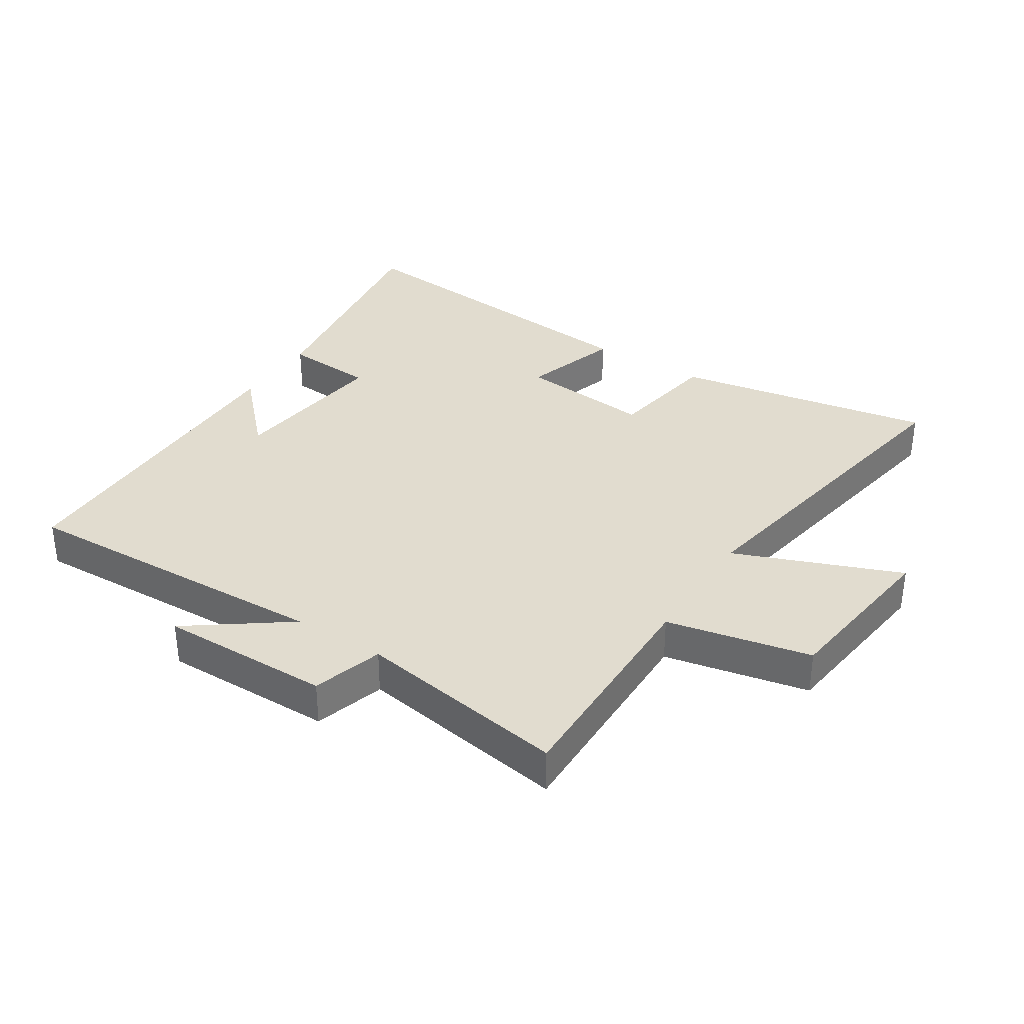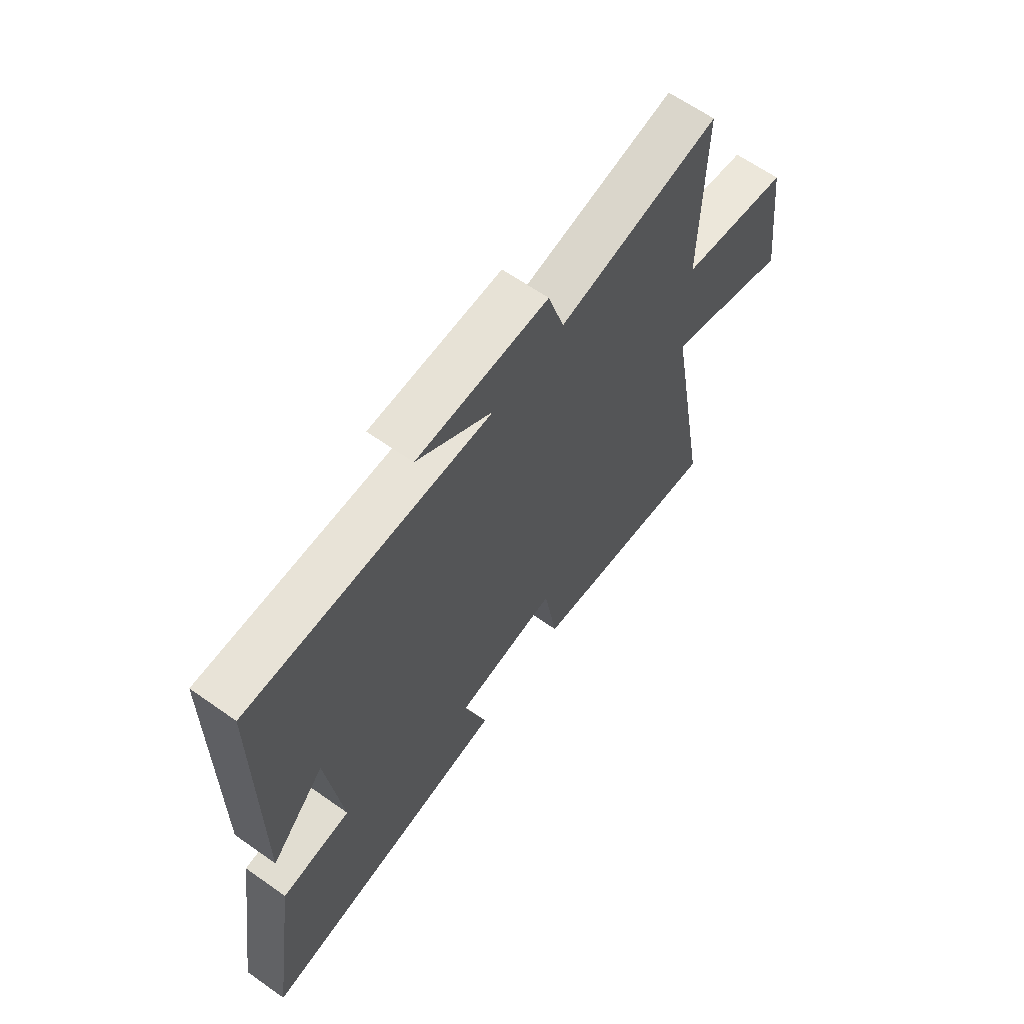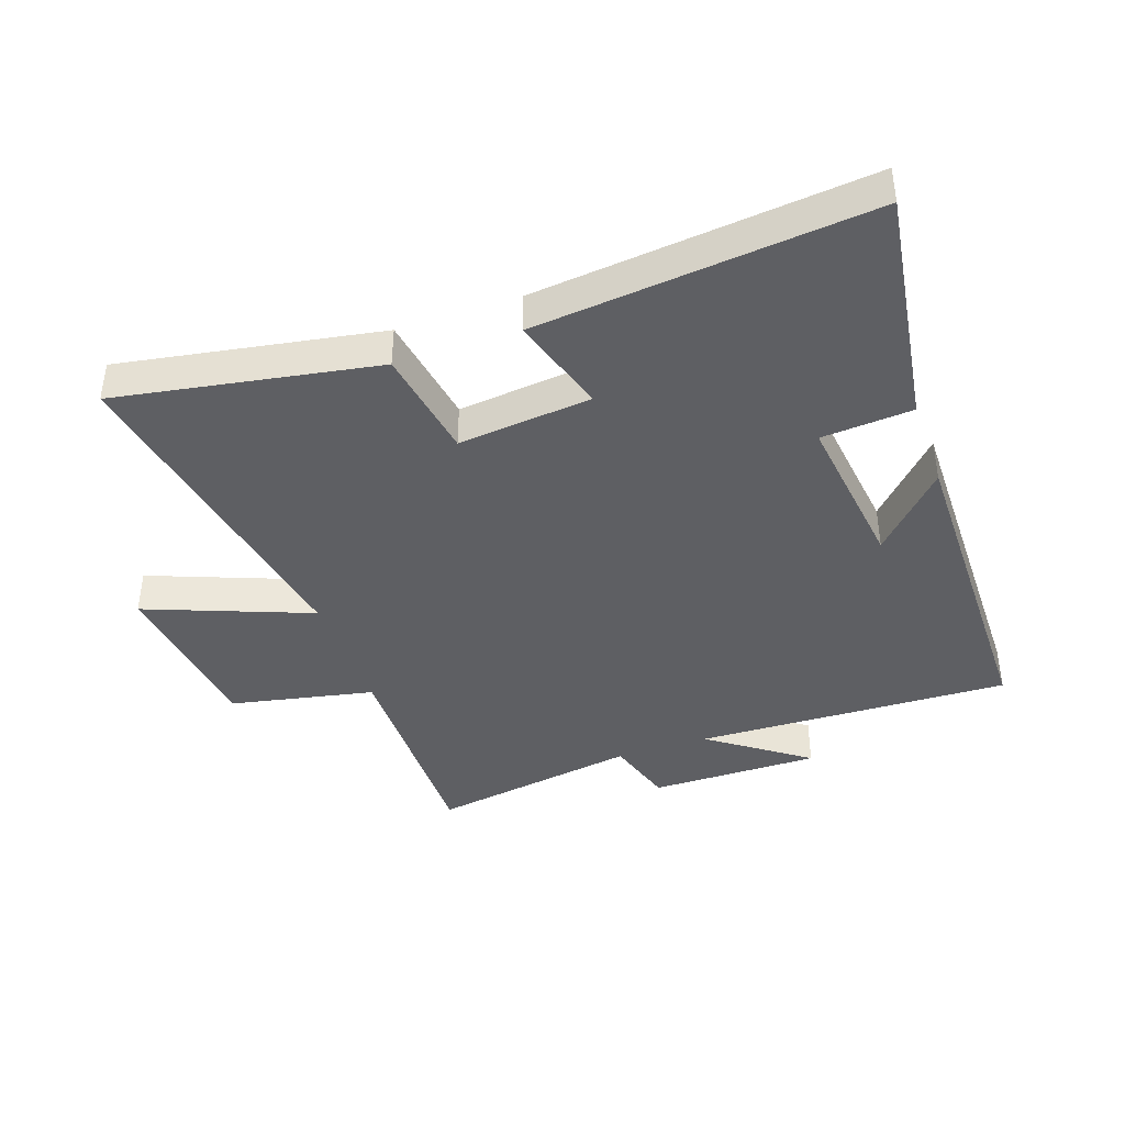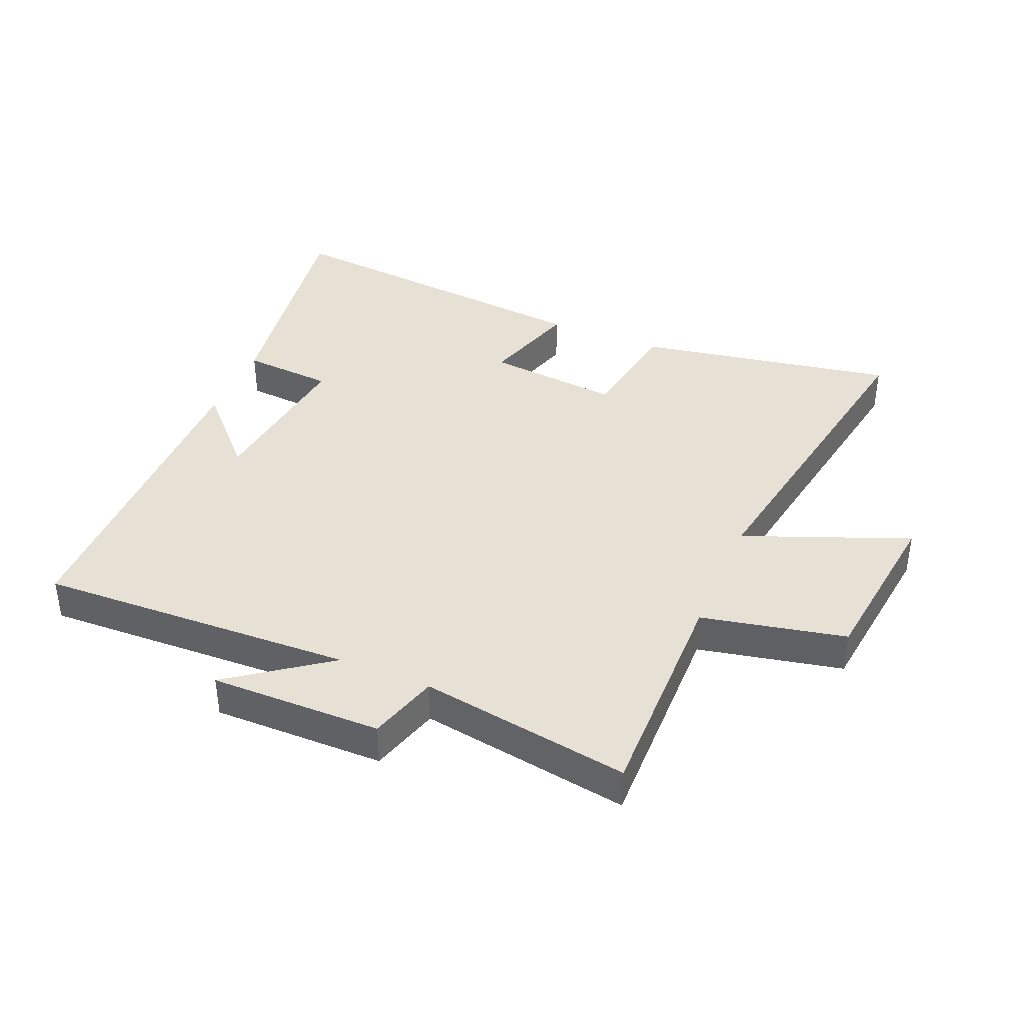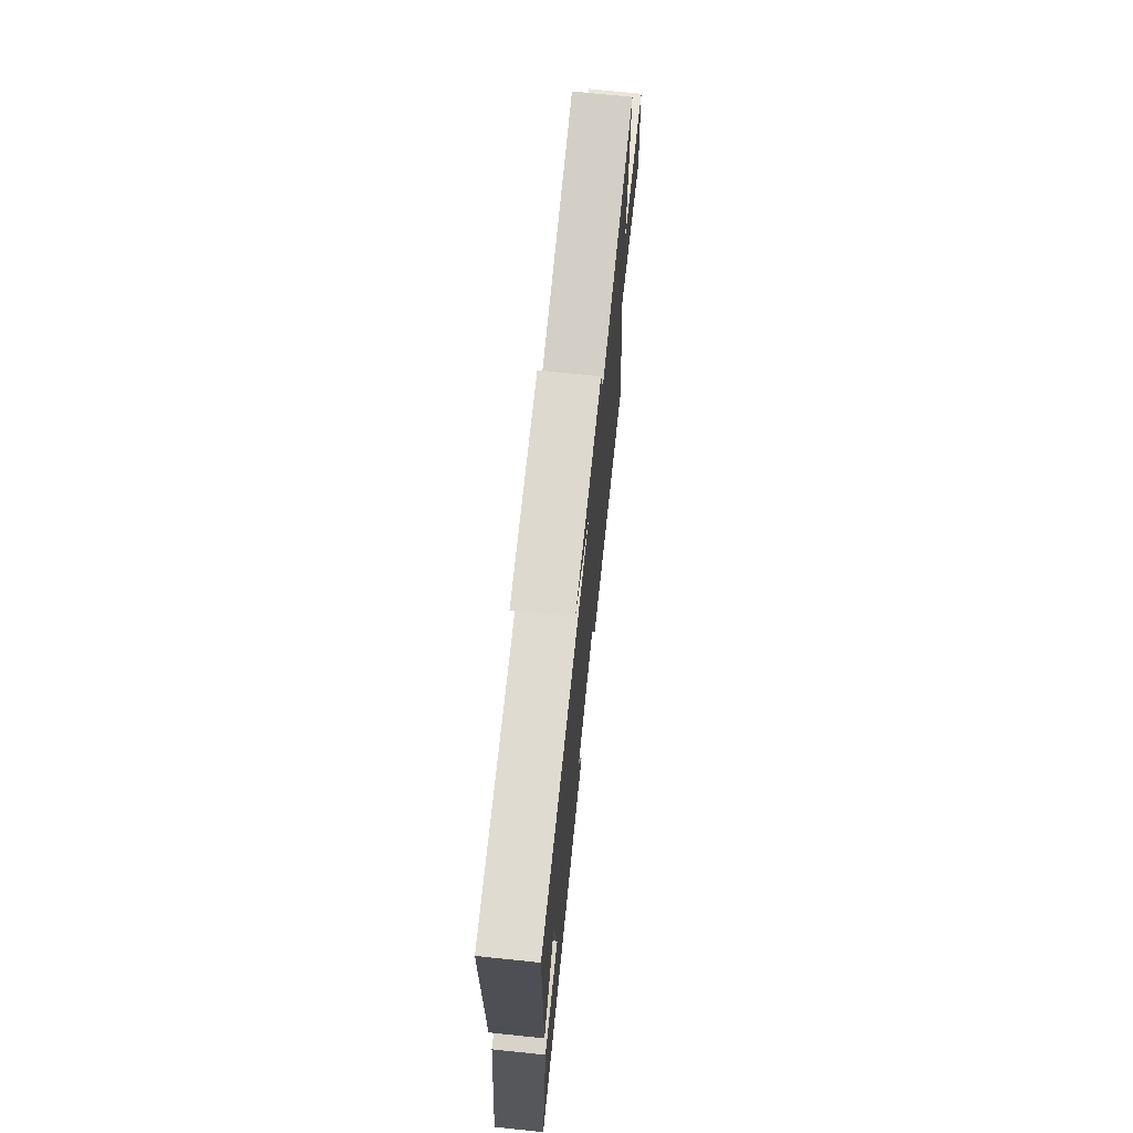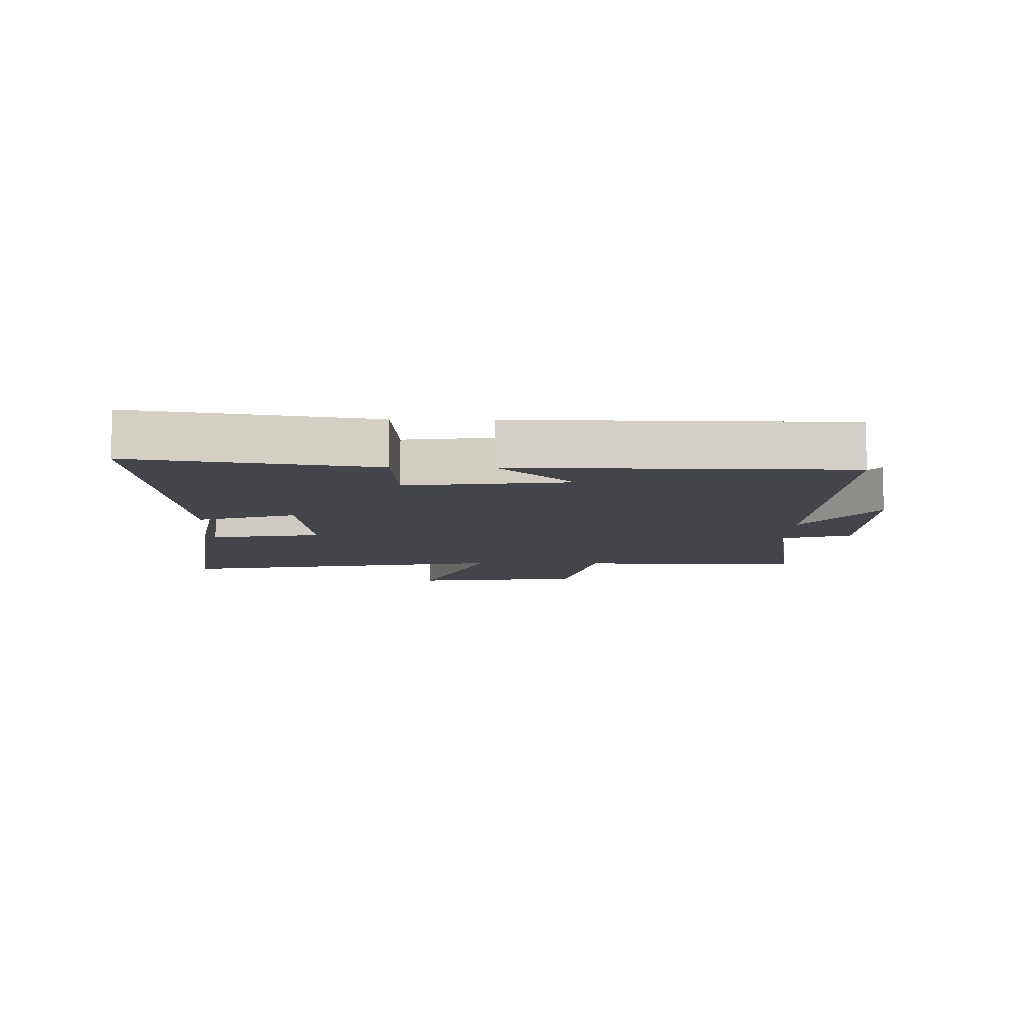
<metadata>
{"format":"obj","ext":"obj","renderer":"f3d","projection":"perspective","resolution":1024,"background":"white","views":[{"elev":34.5,"azim":32.6,"up":"+Y"},{"elev":64.2,"azim":-54.6,"up":"+Z"},{"elev":-40.7,"azim":-160.7,"up":"+Y"},{"elev":39.3,"azim":22.7,"up":"+Y"},{"elev":71.9,"azim":-84.1,"up":"+Z"},{"elev":-9.3,"azim":-91.2,"up":"+Y"}]}
</metadata>
<code>
v -0.558 0.07 -0.553
v -0.5 0.07 -0.168
v -0.353 0.07 -0.157
v -0.385 0.07 0.105
v -0.5 0.07 -0.016
v -0.496 0.07 0.518
v 0.014 0.07 0.5
v -0.144 0.07 0.615
v 0.132 0.07 0.613
v 0.166 0.07 0.5
v 0.505 0.07 0.555
v 0.5 0.07 0.19
v 0.732 0.07 0.142
v 0.766 0.07 -0.134
v 0.5 0.07 -0.03
v 0.595 0.07 -0.574
v 0.176 0.07 -0.5
v 0.147 0.07 -0.32
v -0.069 0.07 -0.342
v -0.02 0.07 -0.5
v -0.558 0 -0.553
v -0.5 0 -0.168
v -0.353 0 -0.157
v -0.385 0 0.105
v -0.5 0 -0.016
v -0.496 0 0.518
v 0.014 0 0.5
v -0.144 0 0.615
v 0.132 0 0.613
v 0.166 0 0.5
v 0.505 0 0.555
v 0.5 0 0.19
v 0.732 0 0.142
v 0.766 0 -0.134
v 0.5 0 -0.03
v 0.595 0 -0.574
v 0.176 0 -0.5
v 0.147 0 -0.32
v -0.069 0 -0.342
v -0.02 0 -0.5
f 1 2 3
f 20 1 3
f 19 20 3
f 18 19 3 4
f 15 16 17 18
f 15 18 4
f 12 13 14 15
f 12 15 4
f 10 11 12 4
f 7 8 9 10
f 7 10 4
f 6 7 4
f 4 5 6
f 23 22 21
f 23 21 40
f 23 40 39
f 24 23 39 38
f 38 37 36 35
f 24 38 35
f 35 34 33 32
f 24 35 32
f 24 32 31 30
f 30 29 28 27
f 24 30 27
f 24 27 26
f 26 25 24
f 1 21 22 2
f 2 22 23 3
f 3 23 24 4
f 4 24 25 5
f 5 25 26 6
f 6 26 27 7
f 7 27 28 8
f 8 28 29 9
f 9 29 30 10
f 10 30 31 11
f 11 31 32 12
f 12 32 33 13
f 13 33 34 14
f 14 34 35 15
f 15 35 36 16
f 16 36 37 17
f 17 37 38 18
f 18 38 39 19
f 19 39 40 20
f 20 40 21 1

</code>
